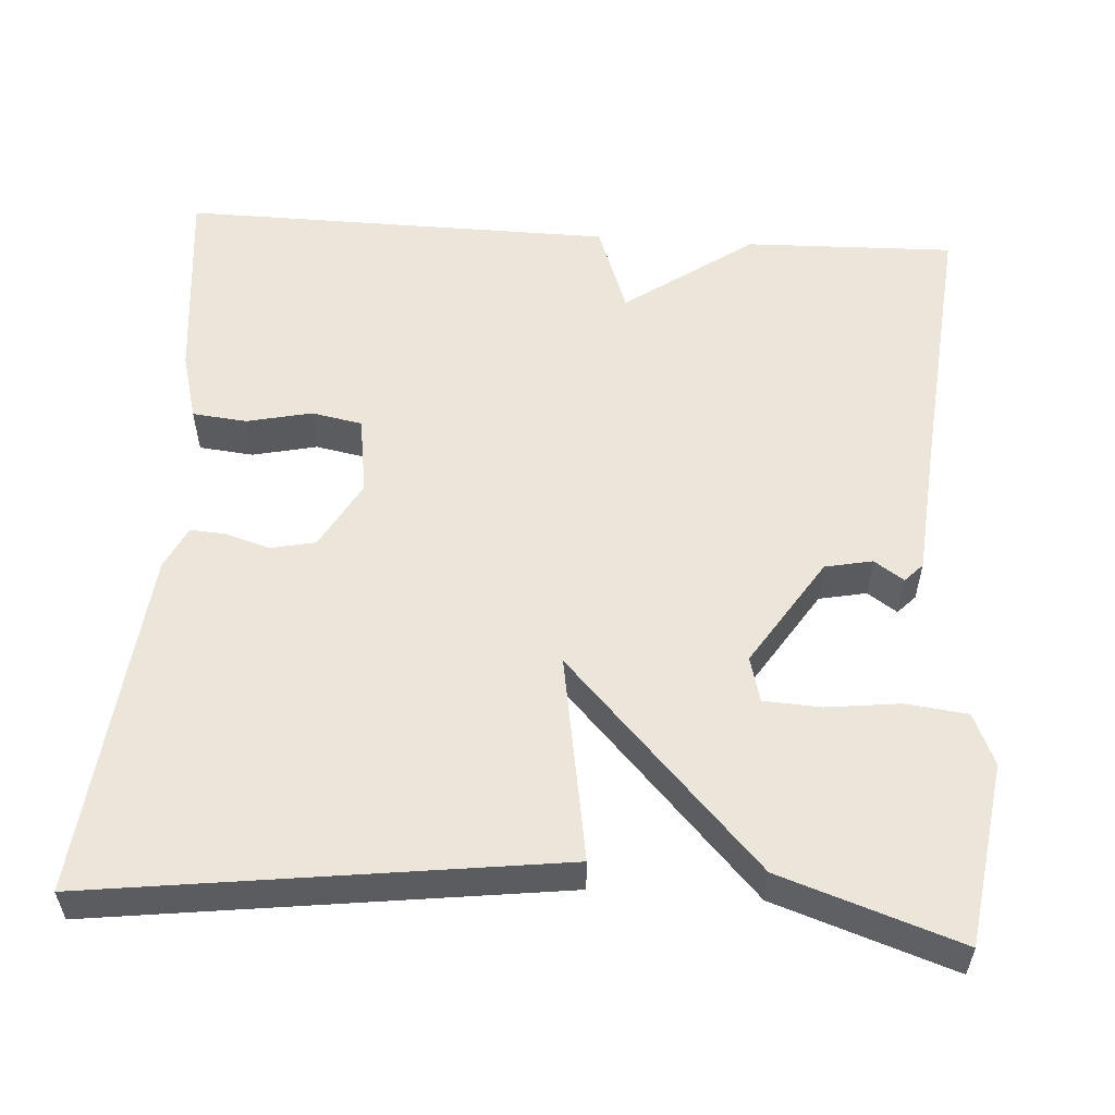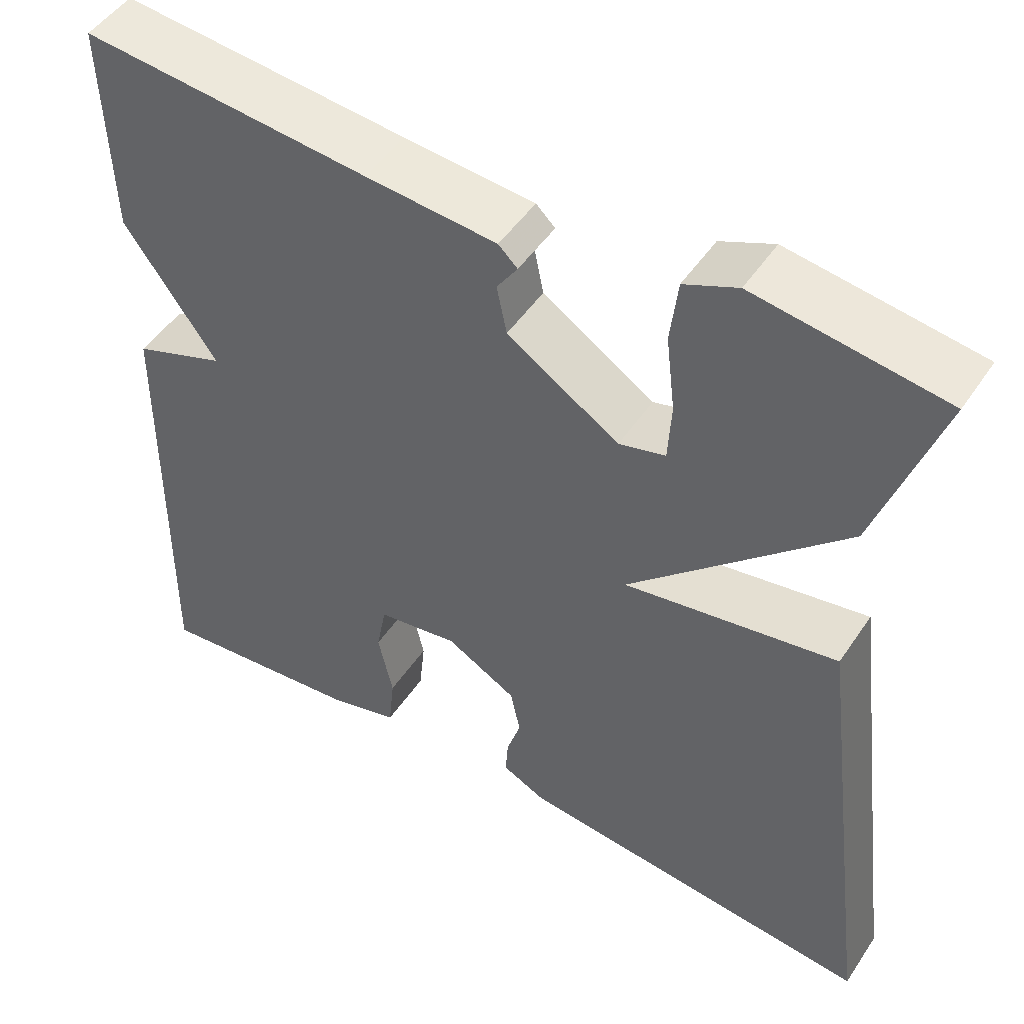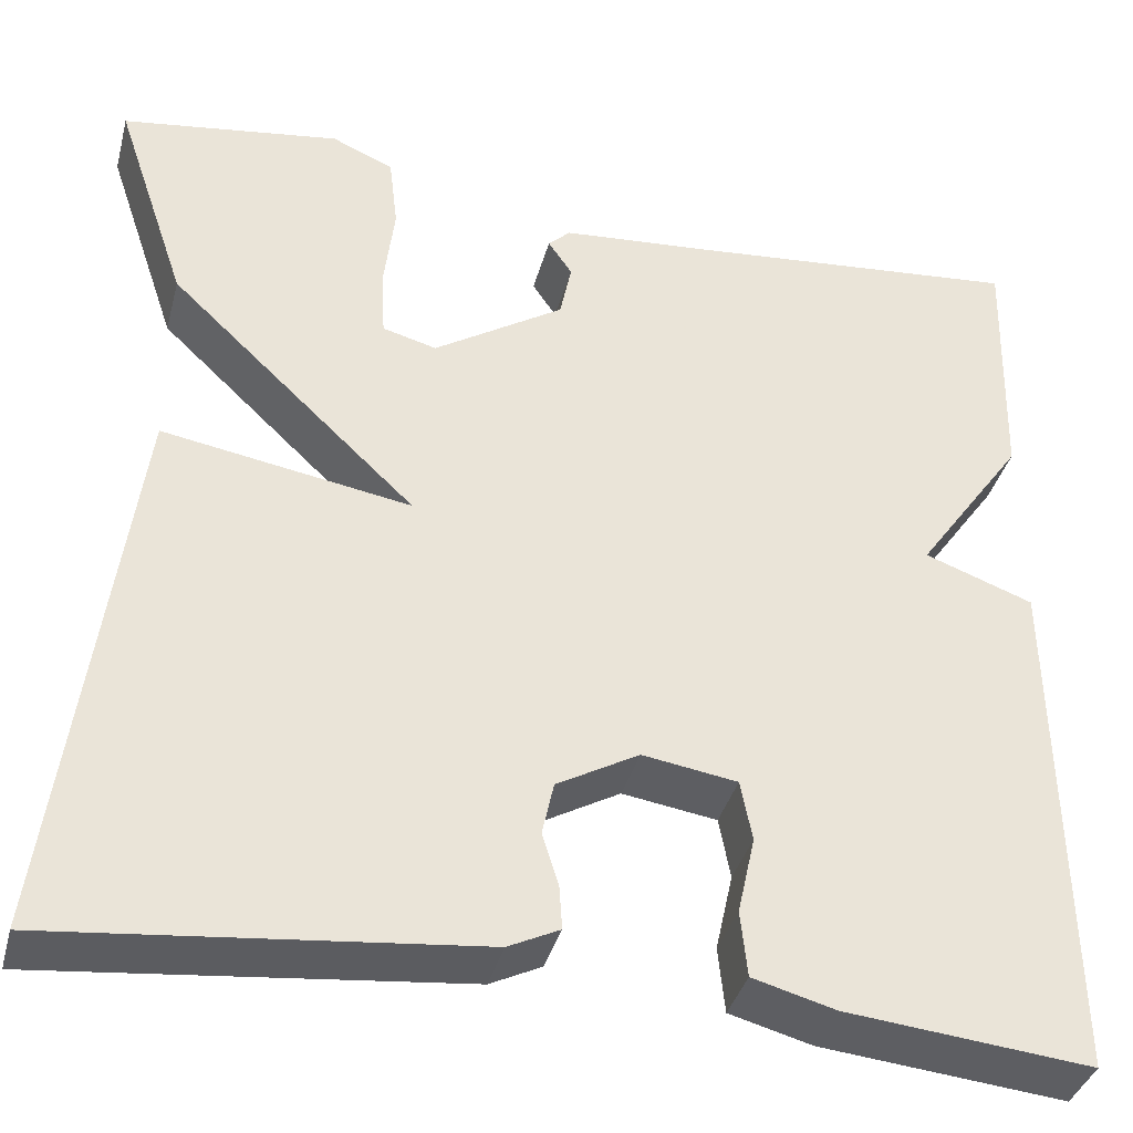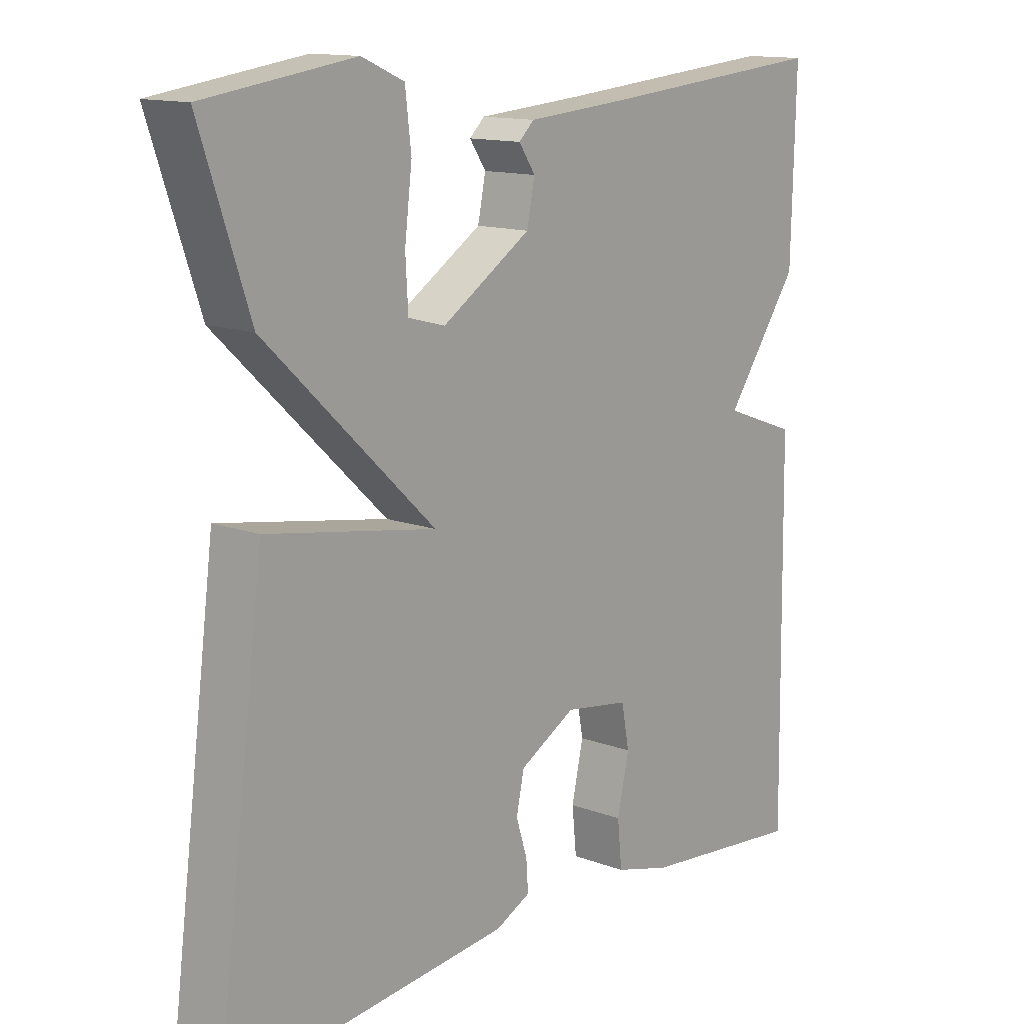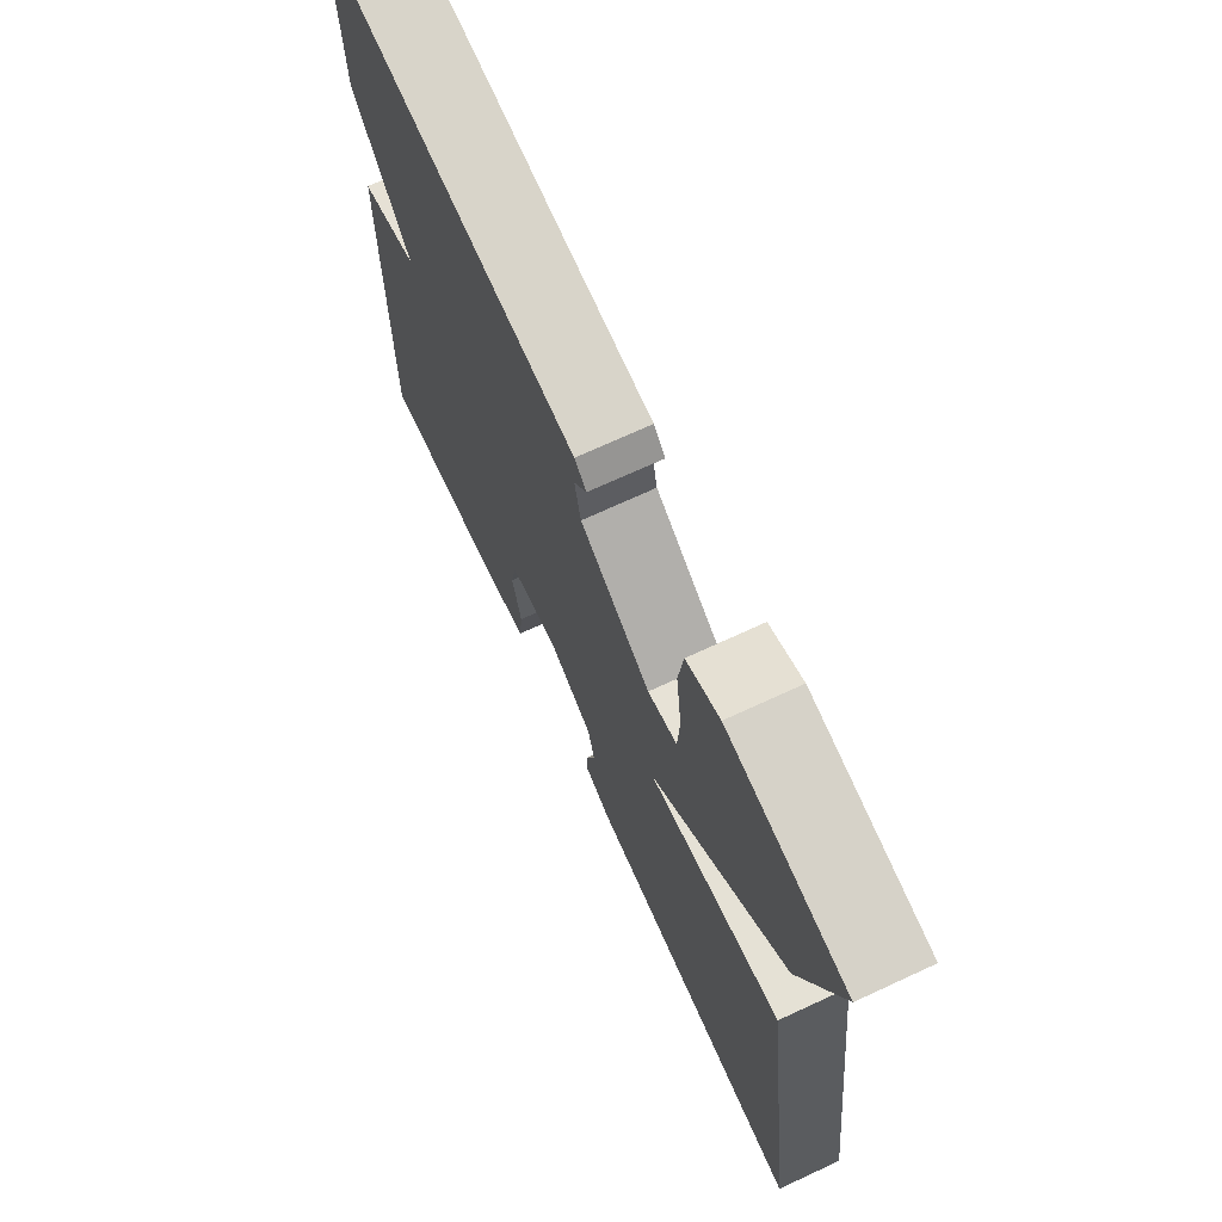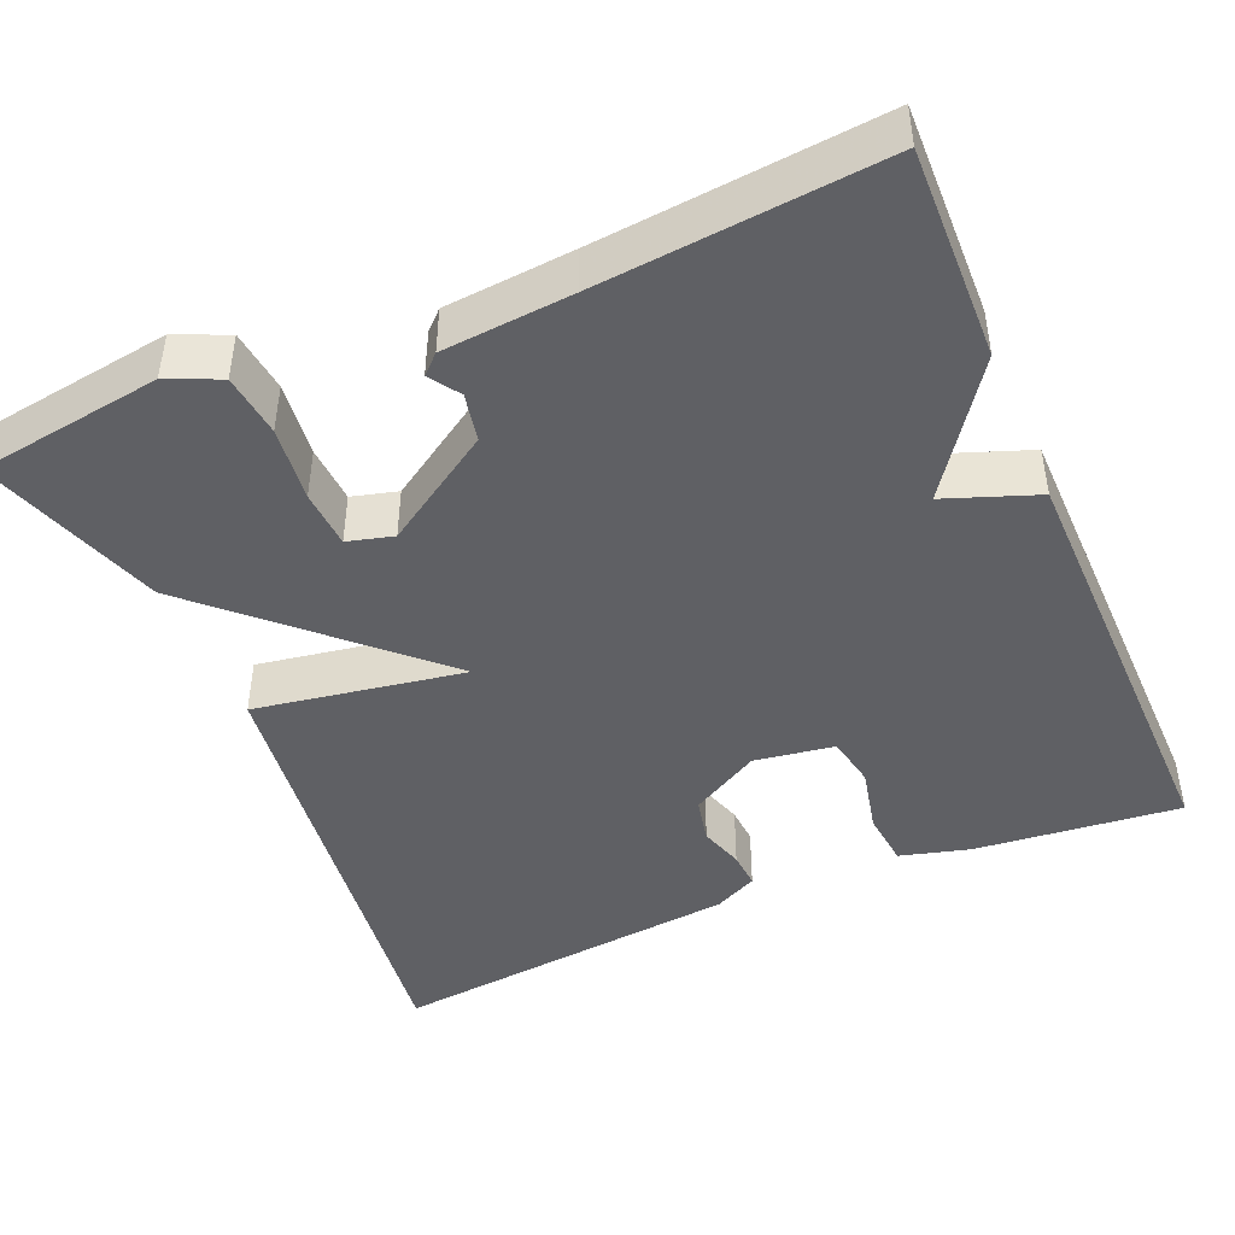
<metadata>
{"format":"obj","ext":"obj","renderer":"f3d","projection":"perspective","resolution":1024,"background":"white","views":[{"elev":55.8,"azim":-86.2,"up":"+Y"},{"elev":49.0,"azim":-147.5,"up":"+Z"},{"elev":-37.8,"azim":-14.6,"up":"+Z"},{"elev":13.4,"azim":-49.9,"up":"+Z"},{"elev":71.2,"azim":-114.8,"up":"+Z"},{"elev":-45.0,"azim":23.1,"up":"+Y"}]}
</metadata>
<code>
v 0.5 0.07 -0.5
v 0.248 0.07 -0.475
v 0.163 0.07 -0.452
v 0.156 0.07 -0.384
v 0.174 0.07 -0.303
v 0.162 0.07 -0.24
v 0.064 0.07 -0.225
v -0.021 0.07 -0.273
v -0.033 0.07 -0.329
v -0.016 0.07 -0.383
v -0.013 0.07 -0.428
v -0.066 0.07 -0.454
v -0.5 0.07 -0.5
v -0.425 0.07 0.077
v -0.168 0.07 0.034
v -0.425 0.07 0.277
v -0.5 0.07 0.5
v -0.273 0.07 0.533
v -0.209 0.07 0.505
v -0.2 0.07 0.428
v -0.211 0.07 0.336
v -0.207 0.07 0.265
v -0.151 0.07 0.25
v -0.016 0.07 0.337
v -0.004 0.07 0.396
v -0.029 0.07 0.433
v -0.006 0.07 0.455
v 0.152 0.07 0.468
v 0.5 0.07 0.5
v 0.493 0.07 0.239
v 0.381 0.07 0.08
v 0.493 0.07 0.039
v 0.5 0 -0.5
v 0.248 0 -0.475
v 0.163 0 -0.452
v 0.156 0 -0.384
v 0.174 0 -0.303
v 0.162 0 -0.24
v 0.064 0 -0.225
v -0.021 0 -0.273
v -0.033 0 -0.329
v -0.016 0 -0.383
v -0.013 0 -0.428
v -0.066 0 -0.454
v -0.5 0 -0.5
v -0.425 0 0.077
v -0.168 0 0.034
v -0.425 0 0.277
v -0.5 0 0.5
v -0.273 0 0.533
v -0.209 0 0.505
v -0.2 0 0.428
v -0.211 0 0.336
v -0.207 0 0.265
v -0.151 0 0.25
v -0.016 0 0.337
v -0.004 0 0.396
v -0.029 0 0.433
v -0.006 0 0.455
v 0.152 0 0.468
v 0.5 0 0.5
v 0.493 0 0.239
v 0.381 0 0.08
v 0.493 0 0.039
f 3 4 5
f 2 3 5
f 1 2 5
f 32 1 5
f 31 32 5
f 28 29 30 31
f 27 28 31
f 26 27 31
f 25 26 31
f 24 25 31
f 23 24 31
f 22 23 31
f 19 20 21
f 18 19 21
f 17 18 21
f 16 17 21
f 16 21 22
f 15 16 22 31
f 13 14 15
f 12 13 15
f 11 12 15
f 10 11 15
f 9 10 15
f 8 9 15
f 7 8 15 31
f 31 5 6
f 6 7 31
f 37 36 35
f 37 35 34
f 37 34 33
f 37 33 64
f 37 64 63
f 63 62 61 60
f 63 60 59
f 63 59 58
f 63 58 57
f 63 57 56
f 63 56 55
f 63 55 54
f 53 52 51
f 53 51 50
f 53 50 49
f 53 49 48
f 54 53 48
f 63 54 48 47
f 47 46 45
f 47 45 44
f 47 44 43
f 47 43 42
f 47 42 41
f 47 41 40
f 63 47 40 39
f 38 37 63
f 63 39 38
f 1 33 34 2
f 2 34 35 3
f 3 35 36 4
f 4 36 37 5
f 5 37 38 6
f 6 38 39 7
f 7 39 40 8
f 8 40 41 9
f 9 41 42 10
f 10 42 43 11
f 11 43 44 12
f 12 44 45 13
f 13 45 46 14
f 14 46 47 15
f 15 47 48 16
f 16 48 49 17
f 17 49 50 18
f 18 50 51 19
f 19 51 52 20
f 20 52 53 21
f 21 53 54 22
f 22 54 55 23
f 23 55 56 24
f 24 56 57 25
f 25 57 58 26
f 26 58 59 27
f 27 59 60 28
f 28 60 61 29
f 29 61 62 30
f 30 62 63 31
f 31 63 64 32
f 32 64 33 1

</code>
